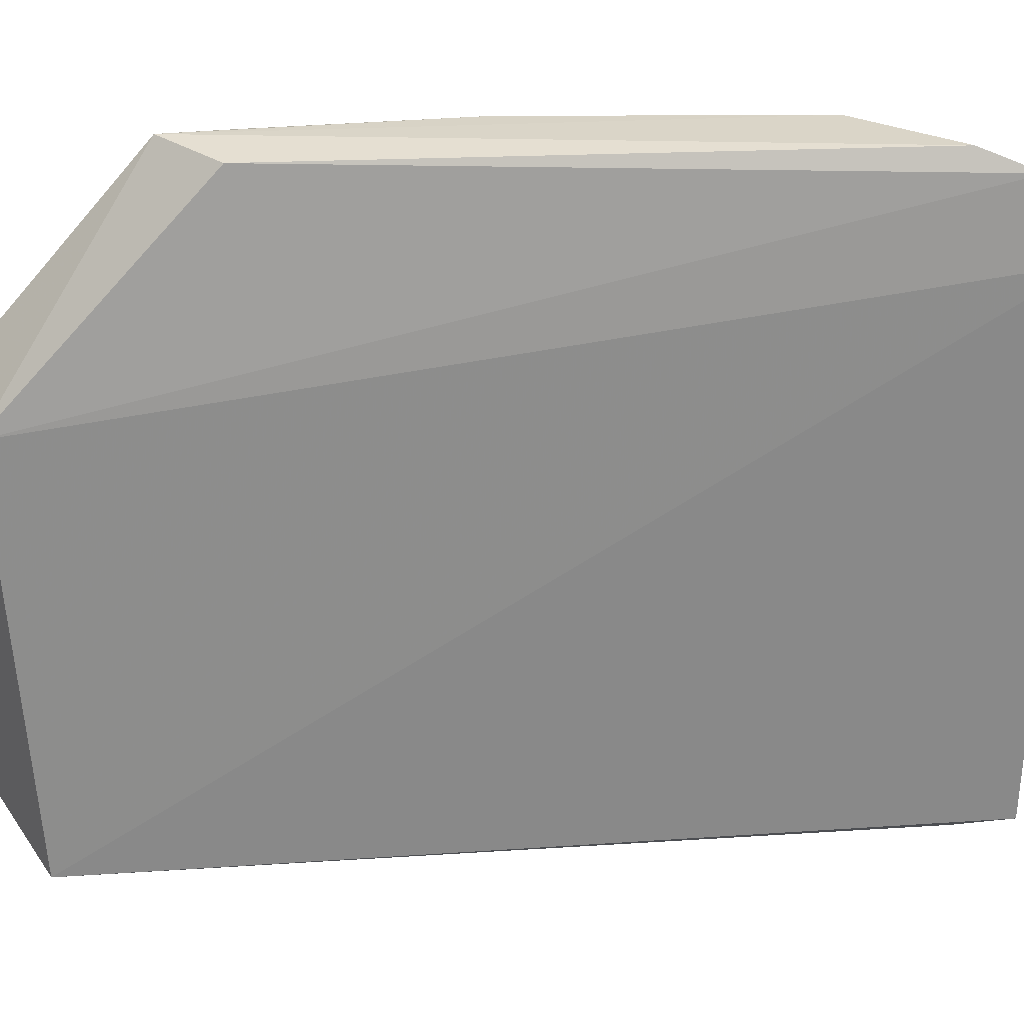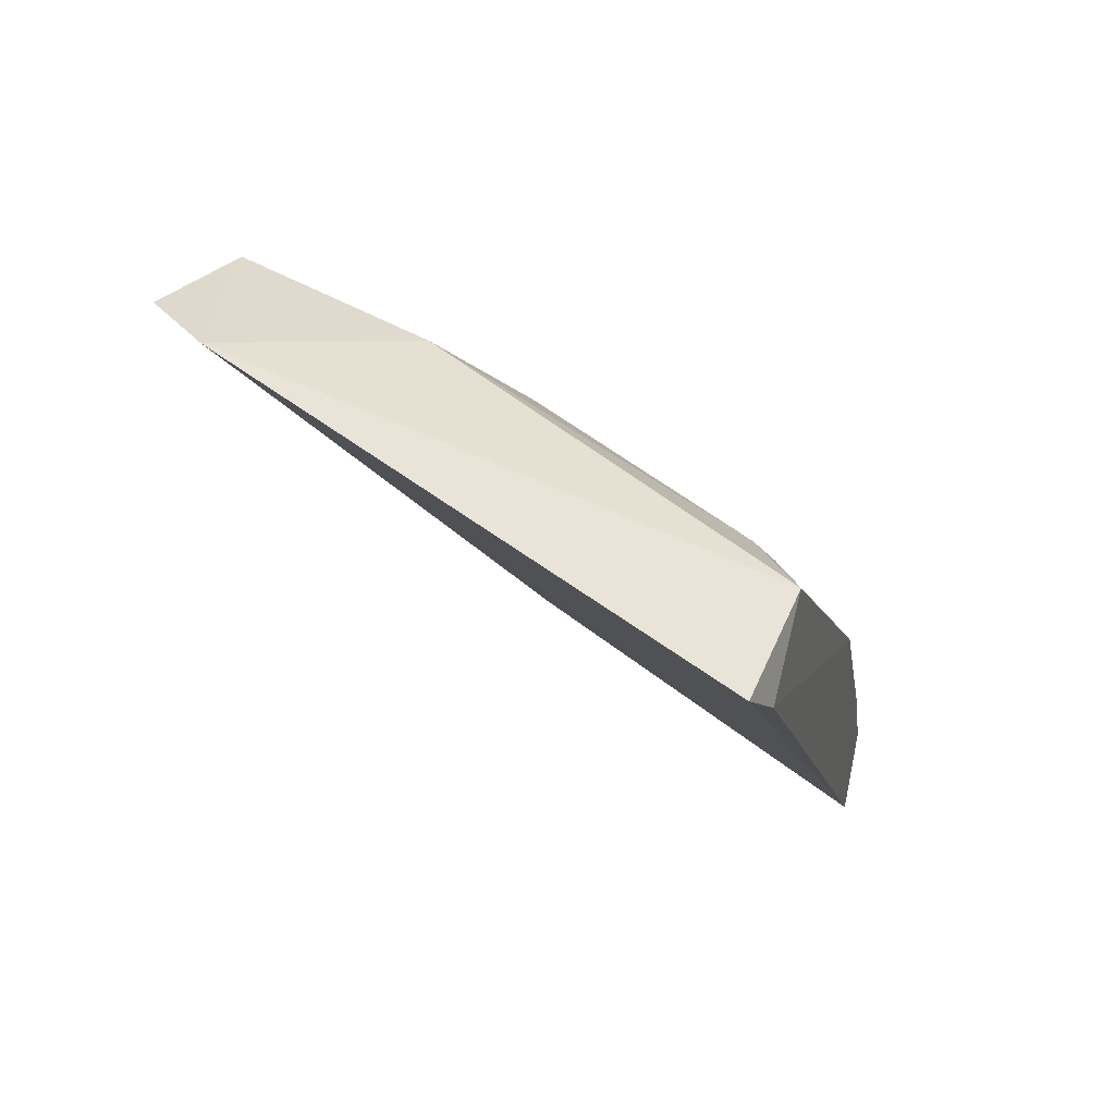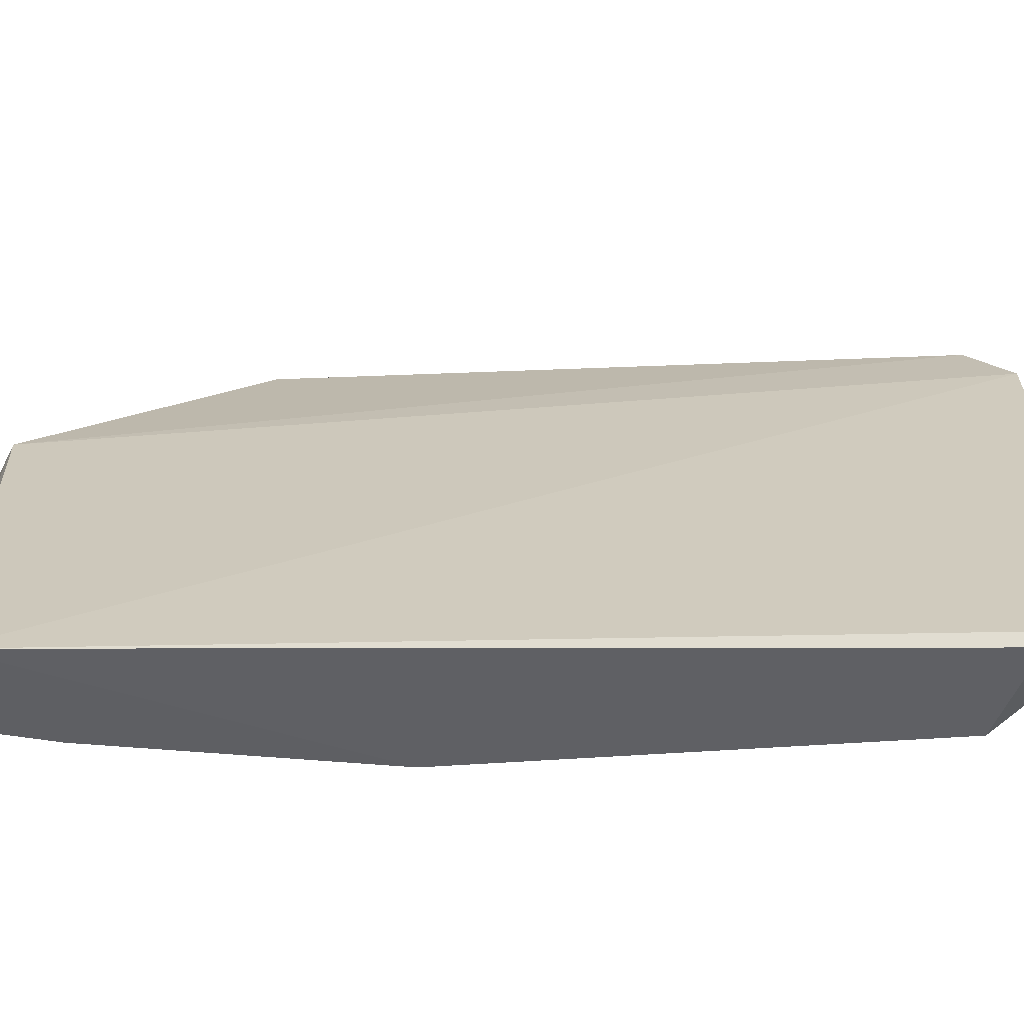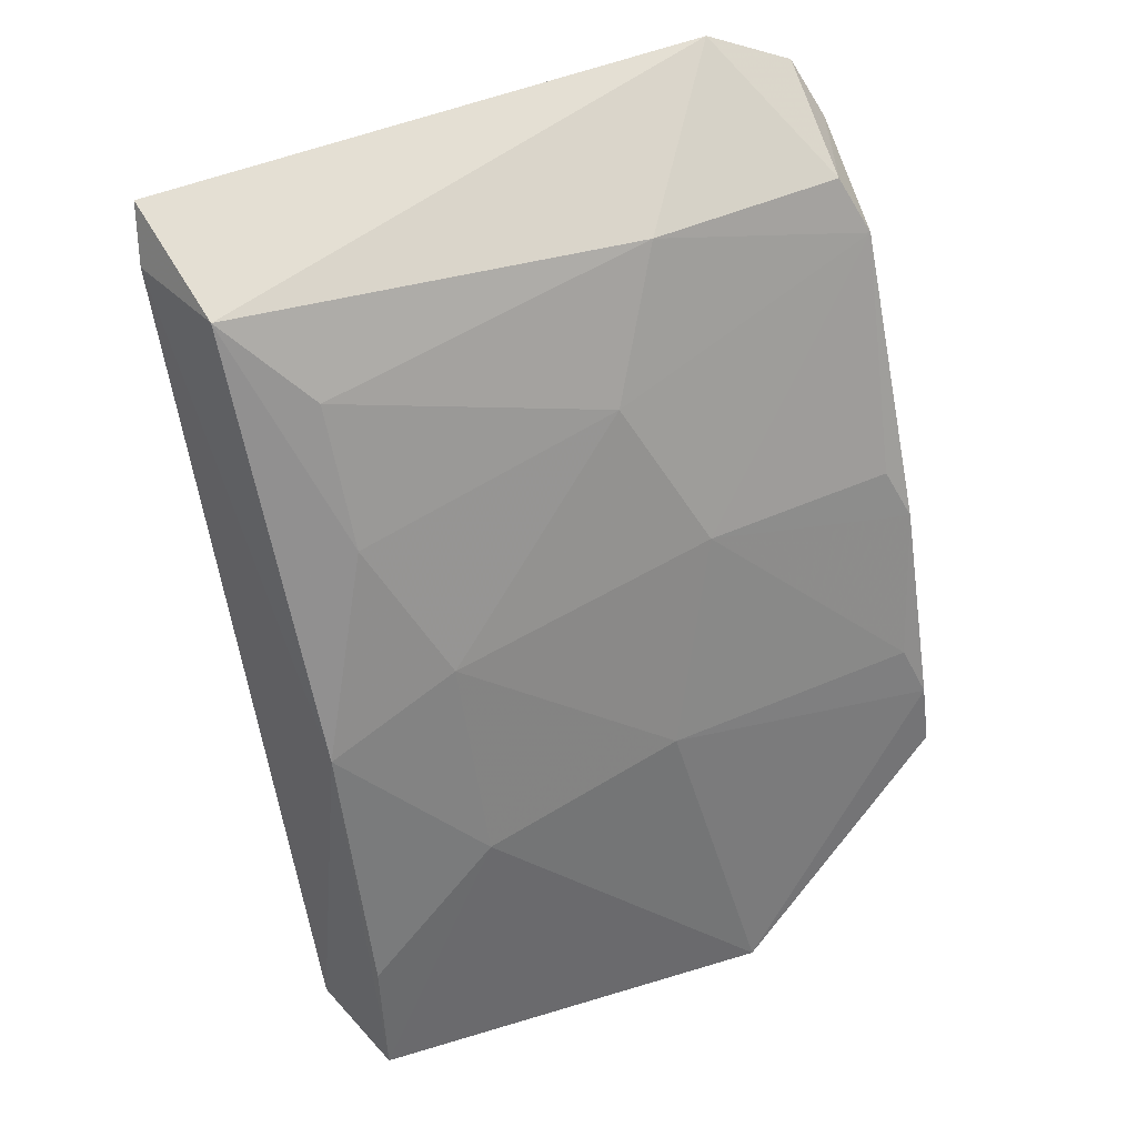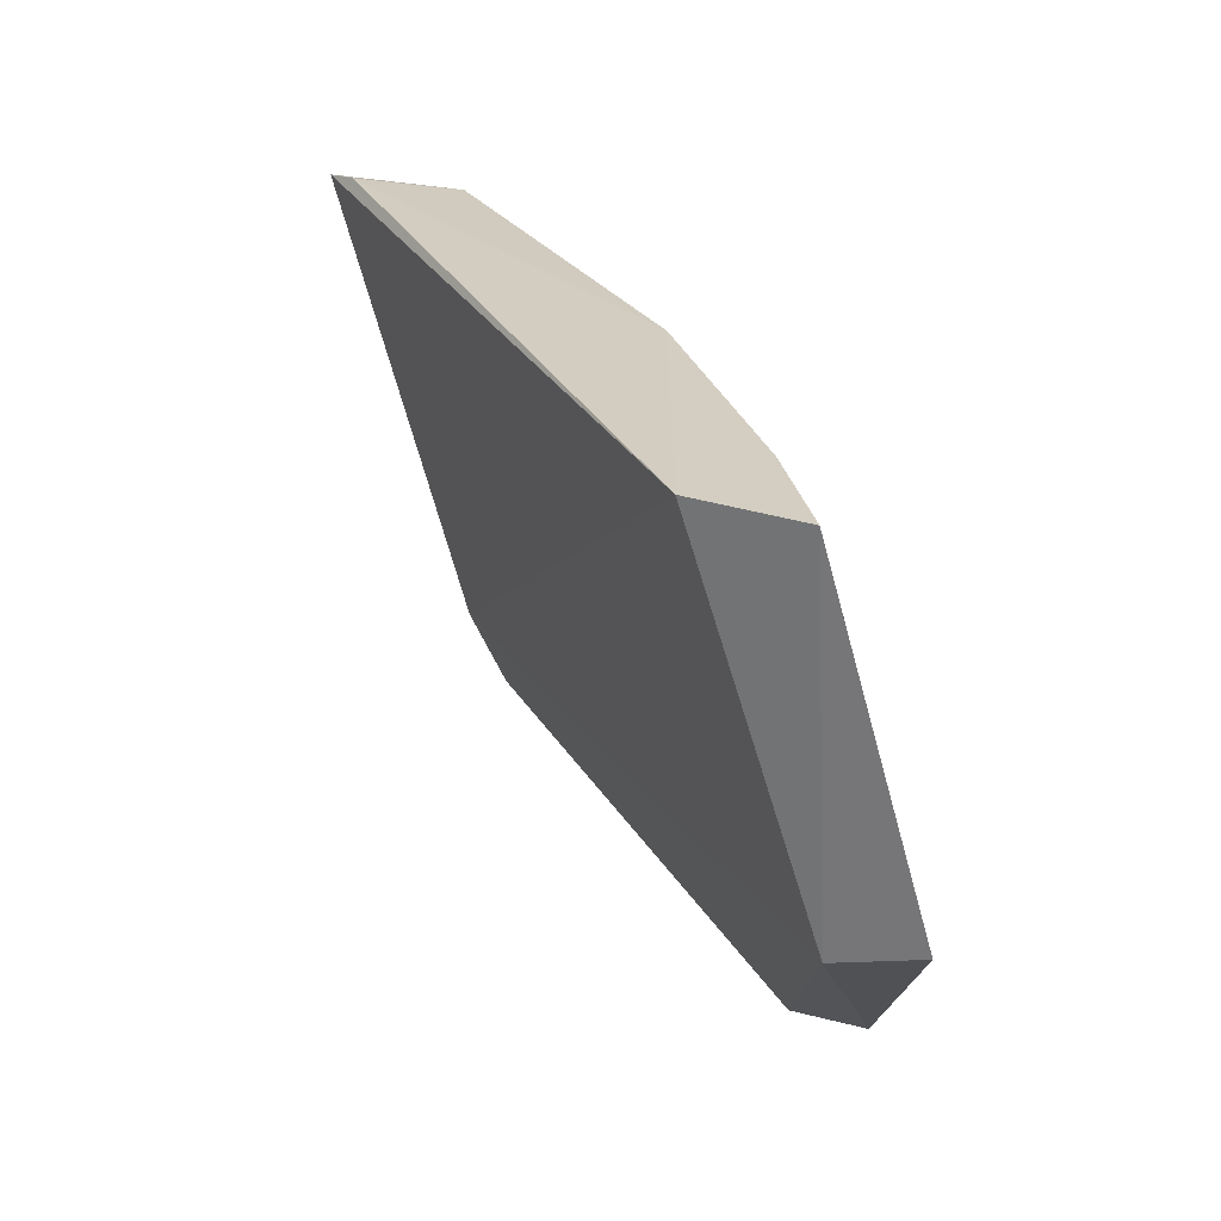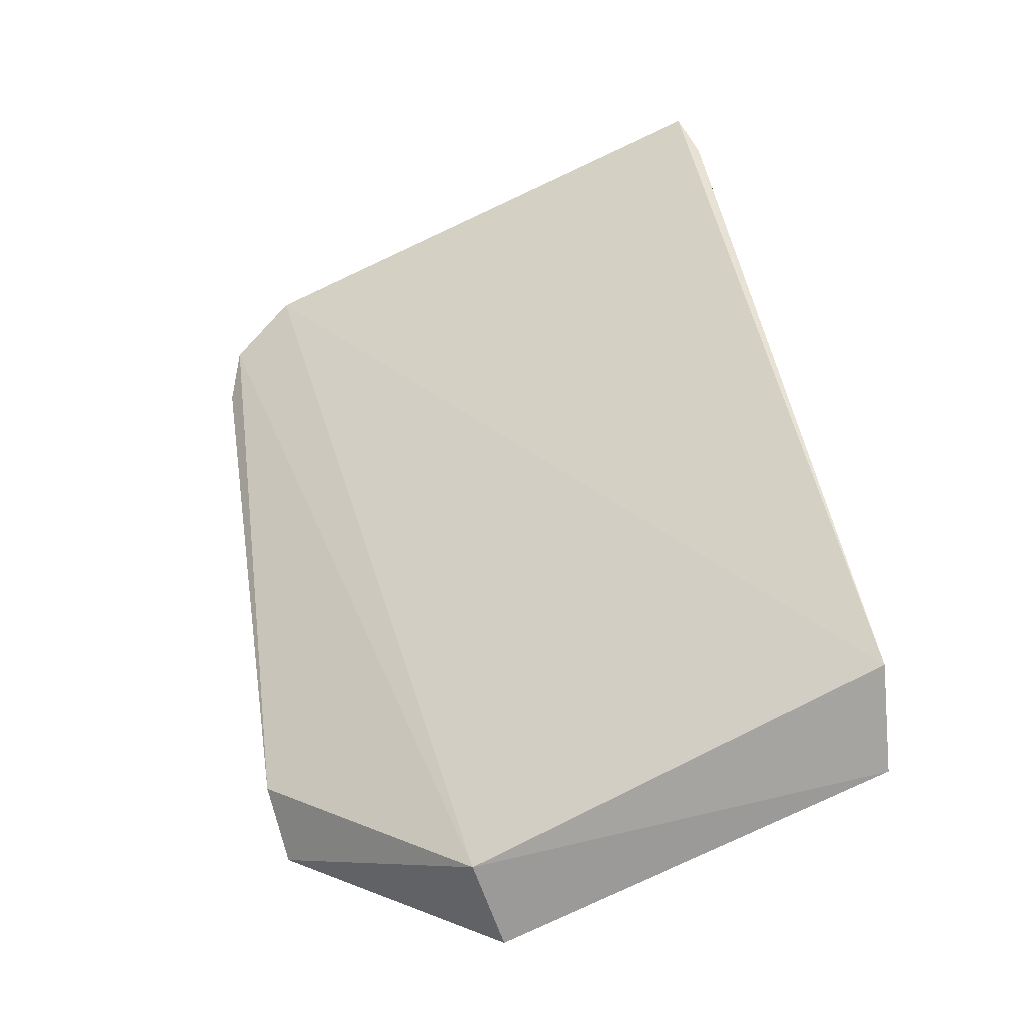
<metadata>
{"format":"obj","ext":"obj","renderer":"f3d","projection":"perspective","resolution":1024,"background":"white","views":[{"elev":33.8,"azim":64.0,"up":"+Z"},{"elev":59.5,"azim":119.7,"up":"+Y"},{"elev":-59.8,"azim":68.2,"up":"+Z"},{"elev":48.5,"azim":-115.8,"up":"+Y"},{"elev":-60.0,"azim":-172.5,"up":"+Y"},{"elev":-65.9,"azim":111.3,"up":"+Y"}]}
</metadata>
<code>
v -0.4727 0.0849 0.08907
v -0.3853 0.2643 -0.001044
v -0.4581 0.08498 -0.005118
v -0.3967 0.2728 0.1182
v -0.4581 0.1825 0.03164
v -0.4624 0.1841 0.1379
v -0.4148 0.255 0.002896
v -0.4798 0.08146 0.001341
v -0.465 0.1333 0.1382
v -0.3917 0.2532 -0.003491
v -0.4282 0.2539 0.1329
v -0.4916 0.08322 0.08945
v -0.4574 0.1671 0.003186
v -0.4035 0.2664 0.1346
v -0.4288 0.2543 0.09014
v -0.474 0.1525 0.07576
v -0.4804 0.1258 0.1388
v -0.4428 0.2106 0.01839
v -0.4345 0.2425 0.1379
v -0.4731 0.1391 0.03157
v -0.4589 0.1958 0.09011
v -0.4776 0.1402 0.1379
v -0.4284 0.2389 0.01844
v -0.4113 0.2559 0.139
v -0.4745 0.1091 0.002596
v -0.4436 0.2261 0.07583
v -0.4582 0.1955 0.133
v -0.4741 0.1525 0.1331
f 1 3 4
f 3 2 4
f 7 4 2
f 8 3 1
f 10 7 2
f 10 2 3
f 12 8 1
f 13 3 8
f 13 10 3
f 13 7 10
f 14 9 1
f 14 1 4
f 14 4 11
f 15 11 4
f 15 4 7
f 17 12 1
f 17 1 9
f 18 13 5
f 18 7 13
f 19 6 17
f 19 11 15
f 20 8 12
f 20 12 16
f 20 16 5
f 20 5 13
f 21 5 16
f 22 16 12
f 22 12 17
f 22 17 6
f 23 15 7
f 23 7 18
f 24 14 11
f 24 11 19
f 24 9 14
f 24 19 17
f 24 17 9
f 25 20 13
f 25 13 8
f 25 8 20
f 26 18 5
f 26 5 21
f 26 23 18
f 26 15 23
f 26 21 19
f 26 19 15
f 27 21 6
f 27 6 19
f 27 19 21
f 28 21 16
f 28 16 22
f 28 22 6
f 28 6 21

</code>
